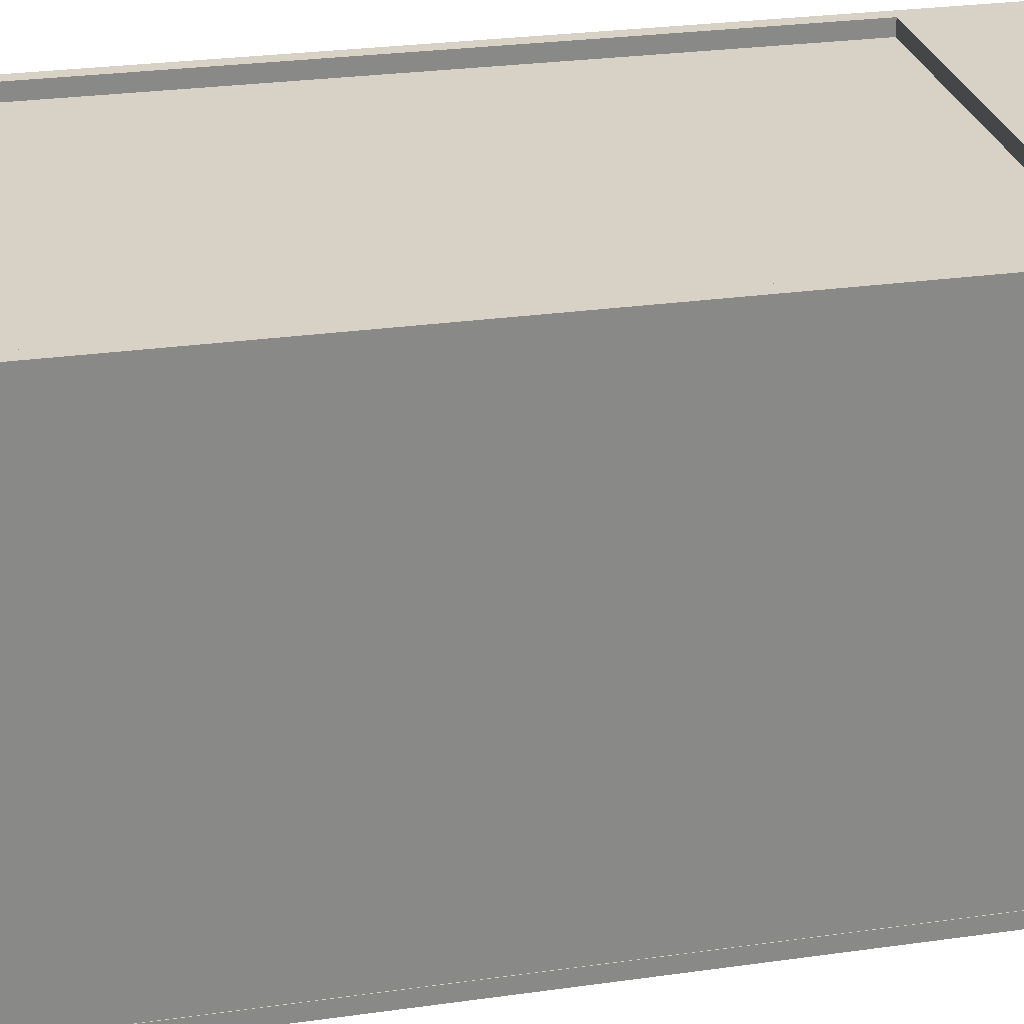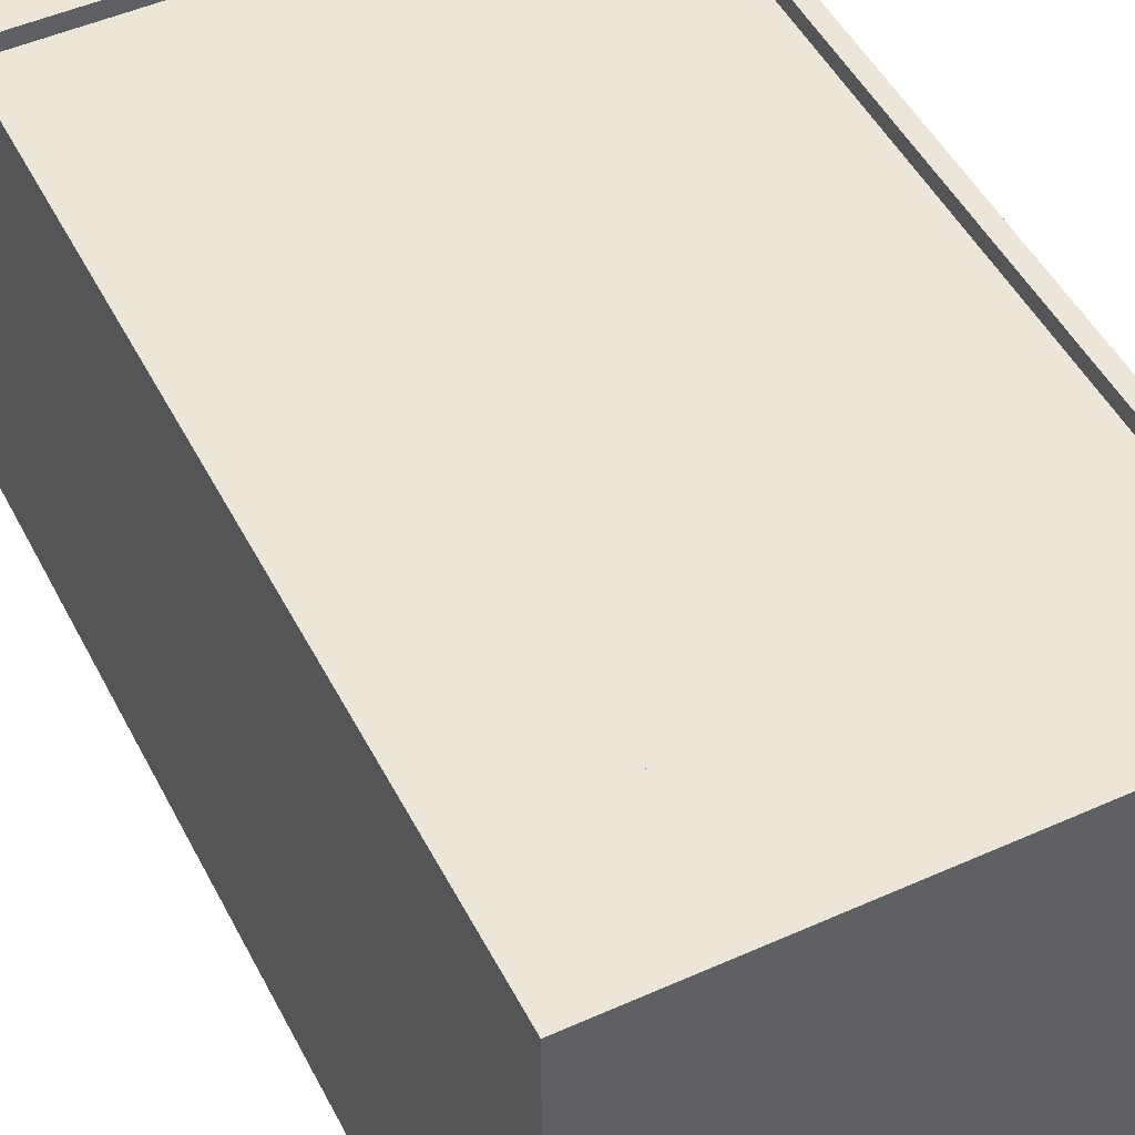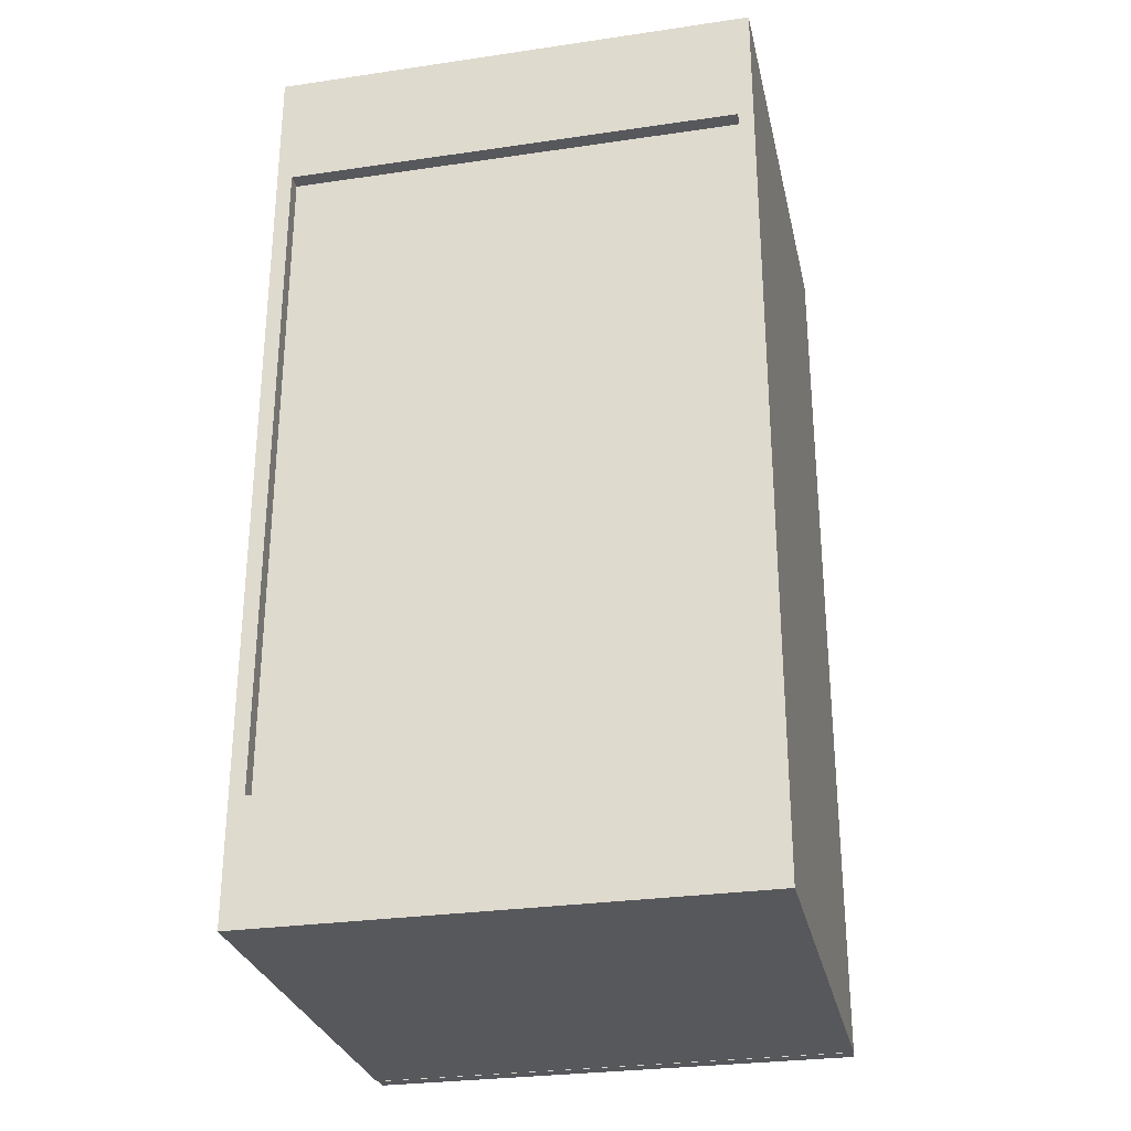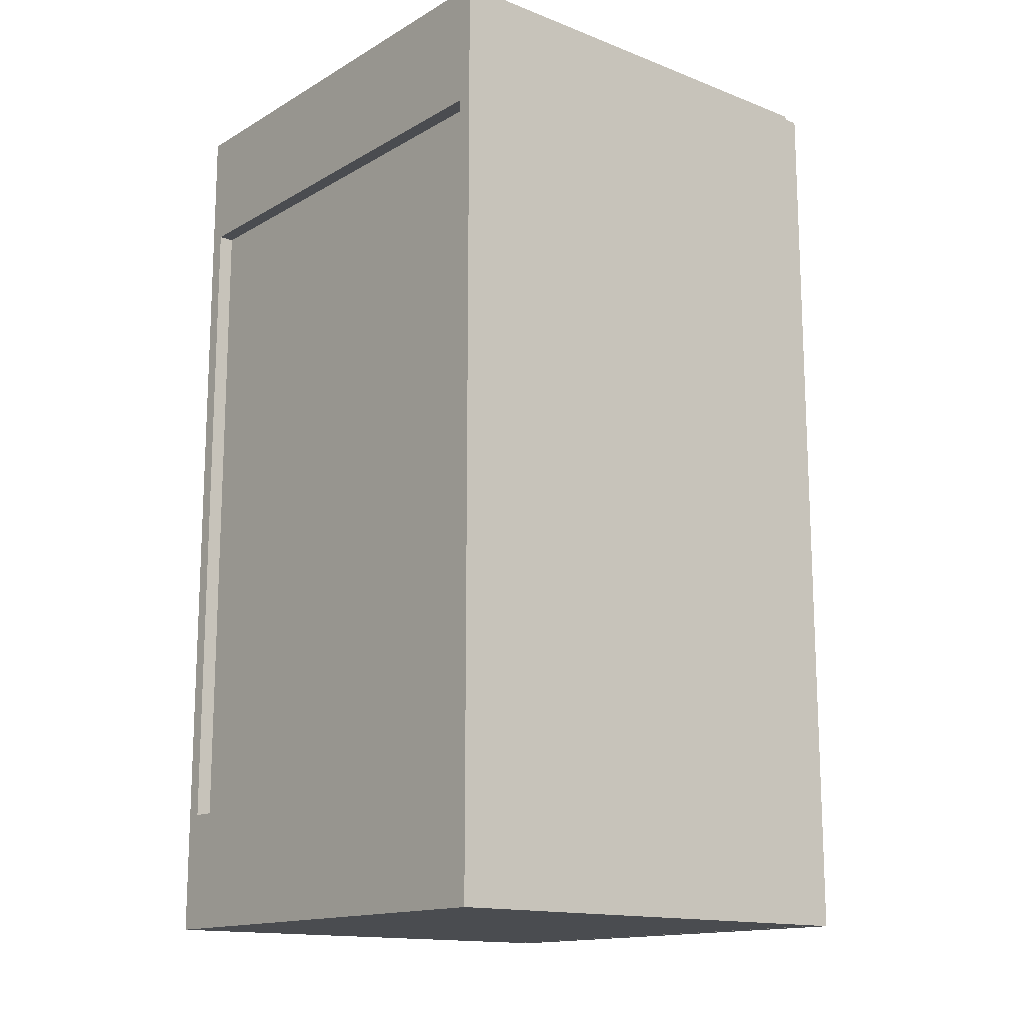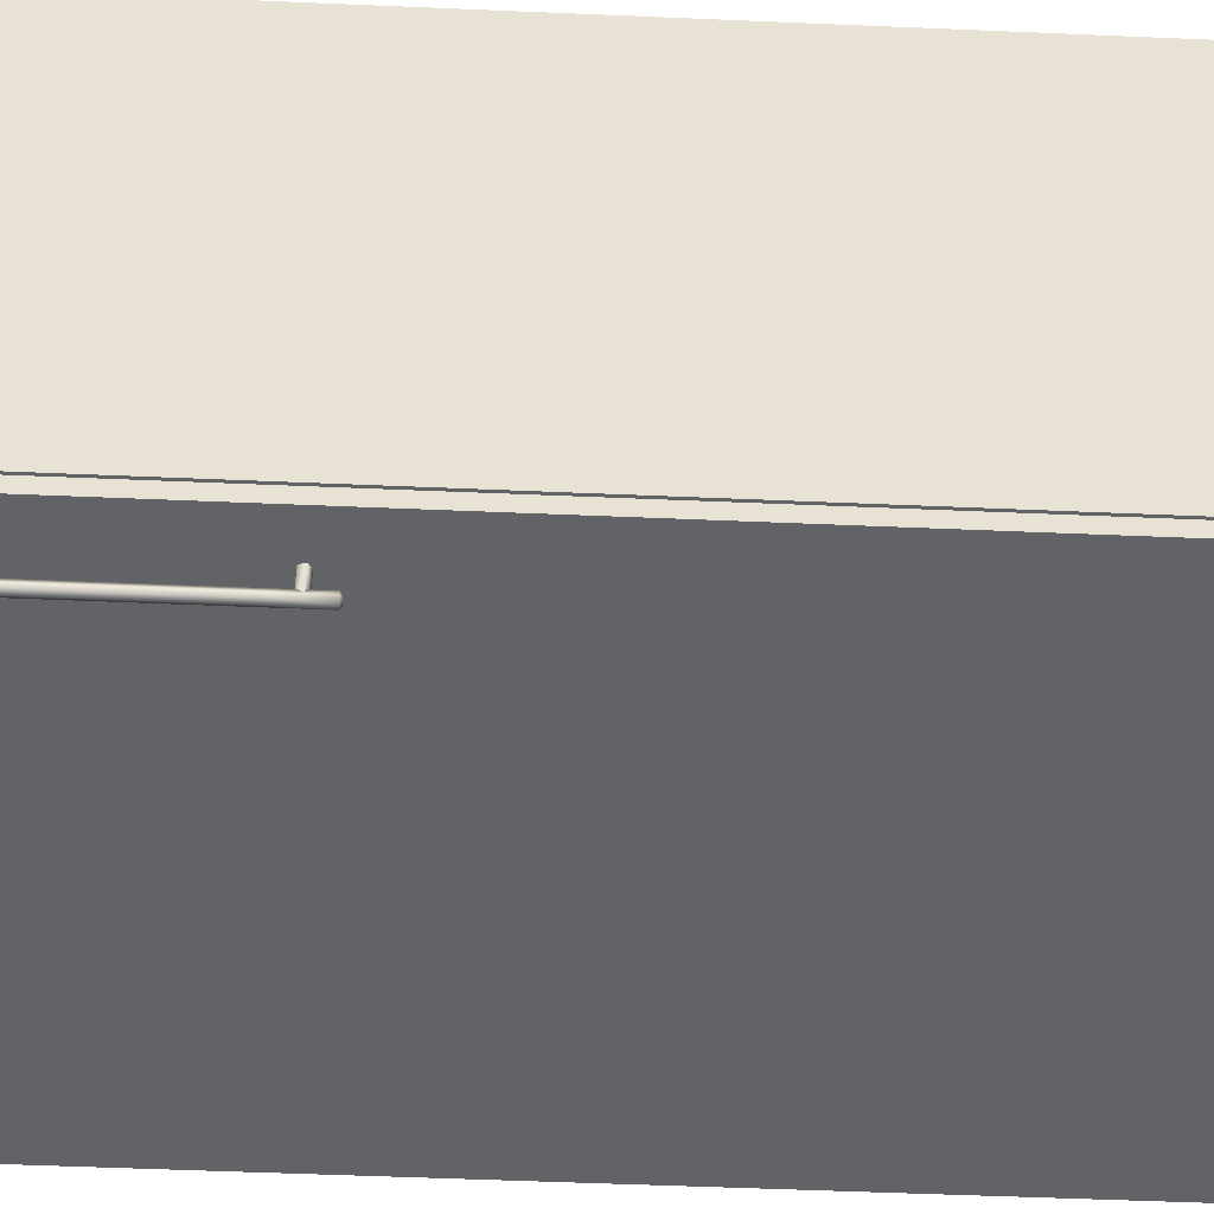
<metadata>
{"format":"obj","ext":"obj","renderer":"f3d","projection":"perspective","resolution":1024,"background":"white","views":[{"elev":27.2,"azim":-102.3,"up":"+Z"},{"elev":48.8,"azim":-26.5,"up":"+Z"},{"elev":-28.8,"azim":12.3,"up":"+Y"},{"elev":-14.9,"azim":50.5,"up":"+Y"},{"elev":-50.9,"azim":-92.7,"up":"+Z"}]}
</metadata>
<code>
v 0.2762 0.2672 -0.1125
v 0.2893 -0.5259 -0.1125
v 0.2762 -0.5259 -0.1125
v 0.2893 0.2672 -0.1125
v 0.2762 -0.5259 0.2897
v 0.2893 -0.5259 0.2897
v 0.2893 0.2672 0.2897
v 0.2762 0.2672 -0.1125
v 0.2893 0.2672 -0.1125
v 0.2762 0.2672 0.2897
v -0.1303 0.2672 -0.1125
v -0.1172 -0.5259 -0.1125
v -0.1303 -0.5259 -0.1125
v -0.1172 0.2672 -0.1125
v -0.1303 -0.5259 0.2897
v -0.1303 0.2672 -0.1125
v -0.1303 0.2672 0.2897
v -0.1172 0.2672 0.2897
v -0.1172 -0.5259 0.2897
v -0.1172 0.2672 -0.1125
v -0.1172 -0.5084 -0.1125
v -0.1172 -0.5259 -0.1125
v 0.2762 -0.5084 -0.1125
v -0.1172 -0.5259 0.2897
v -0.1172 -0.5084 0.2897
v 0.2762 -0.5084 0.2897
v -0.1172 0.2672 -0.1125
v 0.2762 0.2497 -0.1125
v -0.1172 0.2497 -0.1125
v 0.2762 0.2672 -0.1125
v 0.2762 0.2672 0.2897
v -0.1172 0.2672 0.2897
v -0.1172 0.2497 0.2897
v 0.2762 0.2497 0.2897
v -0.1172 0.2497 0.2766
v 0.2762 0.1623 0.2766
v -0.1172 0.1623 0.2766
v 0.2762 0.2497 0.2766
v -0.1172 0.1623 0.2897
v 0.2762 0.2497 0.2897
v 0.2762 0.1623 0.2897
v -0.1172 0.2497 0.2897
v -0.1172 -0.5084 0.2766
v -0.1172 0.2497 0.2722
v -0.1172 -0.5084 0.2722
v -0.1172 0.2497 0.2766
v 0.2762 -0.5084 0.2722
v 0.2762 0.2497 0.2766
v 0.2762 0.2497 0.2722
v 0.2762 -0.5084 0.2766
v -0.1172 -0.421 0.2766
v 0.2762 -0.5084 0.2766
v -0.1172 -0.5084 0.2766
v 0.2762 -0.421 0.2766
v -0.1172 -0.5084 0.2897
v 0.2762 -0.421 0.2897
v 0.2762 -0.5084 0.2897
v -0.1172 -0.421 0.2897
v 0.2762 -0.2506 0.2722
v -0.1172 -0.2681 0.2722
v 0.2762 -0.2681 0.2722
v -0.1172 -0.2506 0.2722
v 0.2762 -0.2681 -0.1081
v -0.1172 -0.2506 -0.1081
v -0.1172 -0.2681 -0.1081
v 0.2762 -0.2506 -0.1081
v 0.2883 -0.5259 -0.1267
v -0.1292 0.265 -0.1267
v 0.2883 0.265 -0.1267
v -0.1292 -0.5259 -0.1267
v -0.1292 0.265 -0.1136
v 0.2883 -0.5259 -0.1136
v 0.2883 0.265 -0.1136
v -0.1292 -0.5259 -0.1136
v -0.09426 0.02716 -0.1518
v -0.09841 0.2125 -0.1488
v -0.09426 0.2125 -0.1518
v -0.09841 0.02716 -0.1488
v -0.0901 0.02716 -0.1488
v -0.09682 0.02716 -0.1439
v -0.0901 0.2125 -0.1488
v -0.09682 0.2125 -0.1439
v -0.09169 0.2125 -0.1439
v -0.09169 0.02716 -0.1439
v -0.09426 0.2464 -0.1518
v -0.09169 0.2464 -0.1439
v -0.0901 0.2464 -0.1488
v -0.09682 0.2464 -0.1439
v -0.09062 0.2312 -0.1472
v -0.09171 0.2475 -0.1483
v -0.0901 0.2125 -0.1488
v -0.09841 0.2464 -0.1488
v -0.09169 0.232 -0.1439
v -0.09268 0.2475 -0.1453
v -0.09426 0.2125 -0.1518
v -0.09426 0.2475 -0.1501
v -0.09679 0.2475 -0.1483
v -0.09682 0.232 -0.1439
v -0.09426 0.2338 -0.1439
v -0.09582 0.2475 -0.1453
v -0.09062 0.2312 -0.1267
v -0.09169 0.2279 -0.1439
v -0.09841 0.2125 -0.1488
v -0.09789 0.2312 -0.1472
v -0.09426 0.2338 -0.1267
v -0.09169 0.2125 -0.1439
v -0.09789 0.2312 -0.1267
v -0.09201 0.2269 -0.1439
v -0.09682 0.2125 -0.1439
v -0.0965 0.2269 -0.1267
v -0.09201 0.2269 -0.1267
v -0.0965 0.2269 -0.1439
v -0.09682 0.2279 -0.1439
v -0.09426 0.2269 -0.1267
v -0.09269 -0.007815 -0.1453
v -0.09426 -0.007815 -0.1501
v -0.09172 -0.007815 -0.1483
v -0.09582 -0.007815 -0.1453
v -0.09426 -0.006722 -0.1518
v -0.09169 -0.006722 -0.1439
v -0.09682 -0.006722 -0.1439
v -0.09679 -0.007815 -0.1483
v -0.0901 -0.006722 -0.1488
v -0.09841 -0.006722 -0.1488
v -0.09169 0.007713 -0.1439
v -0.09426 0.005846 -0.1439
v -0.09062 0.008489 -0.1472
v -0.09682 0.007713 -0.1439
v -0.09789 0.008489 -0.1472
v -0.09426 0.005846 -0.1267
v -0.09789 0.008489 -0.1267
v -0.09682 0.01178 -0.1439
v -0.09062 0.008489 -0.1267
v -0.09169 0.01178 -0.1439
v -0.09201 0.01277 -0.1267
v -0.09201 0.01277 -0.1439
v -0.0965 0.01277 -0.1439
v -0.0965 0.01277 -0.1267
v -0.09426 0.01277 -0.1267
v 0.2762 0.0072 0.2722
v -0.1172 -0.01029 0.2722
v 0.2762 -0.01029 0.2722
v -0.1172 0.0072 0.2722
v 0.2762 -0.01029 -0.1081
v -0.1172 0.0072 -0.1081
v -0.1172 -0.01029 -0.1081
v 0.2762 0.0072 -0.1081
g mesh1_mesh1-geometry
f 1 2 3
f 2 1 4
g mesh1_mesh1-geometry
f 3 2 1
f 4 1 2
g mesh2_mesh2-geometry
f 5 2 6
f 2 5 3
f 6 2 5
f 3 5 2
f 6 7 2
f 7 5 6
f 6 5 7
f 5 8 3
f 3 8 5
f 9 2 7
f 5 7 10
f 10 7 5
f 8 5 10
f 10 5 8
f 8 7 9
f 9 7 8
f 7 8 10
f 10 8 7
g mesh2_mesh2-geometry
f 2 7 6
f 7 2 9
g mesh3_mesh3-geometry
f 11 12 13
f 12 11 14
g mesh3_mesh3-geometry
f 13 12 11
f 14 11 12
g mesh4_mesh4-geometry
f 15 16 13
f 16 15 17
g mesh4_mesh4-geometry
f 13 16 15
f 17 15 16
f 12 15 13
f 13 15 12
f 15 18 17
f 17 18 15
f 18 16 17
f 17 16 18
f 15 12 19
f 19 12 15
f 18 15 19
f 19 15 18
f 16 18 20
f 20 18 16
f 12 18 19
f 19 18 12
f 18 12 20
f 20 12 18
g mesh5_mesh5-geometry
f 21 3 22
f 3 21 23
g mesh5_mesh5-geometry
f 22 3 21
f 23 21 3
g mesh6_mesh6-geometry
f 24 21 22
f 21 24 25
f 22 21 24
f 25 24 21
f 3 24 22
f 22 24 3
f 24 26 25
f 25 26 24
f 26 21 25
f 25 21 26
f 24 3 5
f 5 3 24
f 26 24 5
f 5 24 26
f 21 26 23
f 23 26 21
f 3 26 5
f 5 26 3
f 26 3 23
f 23 3 26
g mesh7_mesh7-geometry
f 27 28 29
f 28 27 30
g mesh7_mesh7-geometry
f 29 28 27
f 30 27 28
g mesh8_mesh8-geometry
f 27 31 30
f 31 27 32
f 30 31 27
f 32 27 31
f 31 28 30
f 30 28 31
f 27 33 32
f 32 33 27
f 33 31 32
f 32 31 33
f 28 31 34
f 34 31 28
f 33 27 29
f 29 27 33
f 31 33 34
f 34 33 31
f 33 28 34
f 34 28 33
f 28 33 29
f 29 33 28
g mesh9_mesh9-geometry
f 35 36 37
f 36 35 38
f 37 36 35
f 38 35 36
f 36 39 37
f 37 39 36
f 39 35 37
f 37 35 39
f 35 40 38
f 38 40 35
f 40 36 38
f 38 36 40
f 39 36 41
f 41 36 39
f 35 39 42
f 42 39 35
f 40 35 42
f 42 35 40
f 36 40 41
f 41 40 36
f 40 39 41
f 41 39 40
f 39 40 42
f 42 40 39
g mesh10_mesh10-geometry
f 43 44 45
f 44 43 46
f 45 44 43
f 46 43 44
f 44 47 45
f 45 47 44
f 47 43 45
f 45 43 47
f 43 48 46
f 46 48 43
f 48 44 46
f 46 44 48
f 47 44 49
f 49 44 47
f 43 47 50
f 50 47 43
f 48 43 50
f 50 43 48
f 44 48 49
f 49 48 44
f 48 47 49
f 49 47 48
f 47 48 50
f 50 48 47
g mesh9_mesh9-geometry
f 51 52 53
f 52 51 54
f 53 52 51
f 54 51 52
f 52 55 53
f 53 55 52
f 55 51 53
f 53 51 55
f 51 56 54
f 54 56 51
f 56 52 54
f 54 52 56
f 55 52 57
f 57 52 55
f 51 55 58
f 58 55 51
f 56 51 58
f 58 51 56
f 52 56 57
f 57 56 52
f 56 55 57
f 57 55 56
f 55 56 58
f 58 56 55
g mesh11_mesh11-geometry
f 59 60 61
f 60 59 62
f 61 60 59
f 62 59 60
f 60 63 61
f 61 63 60
f 63 59 61
f 61 59 63
f 59 64 62
f 62 64 59
f 64 60 62
f 62 60 64
f 63 60 65
f 65 60 63
f 59 63 66
f 66 63 59
f 64 59 66
f 66 59 64
f 60 64 65
f 65 64 60
f 64 63 65
f 65 63 64
f 63 64 66
f 66 64 63
g mesh12_mesh12-geometry
f 67 68 69
f 68 67 70
f 69 68 67
f 70 67 68
f 71 69 68
f 68 69 71
f 69 72 67
f 67 72 69
f 72 70 67
f 67 70 72
f 70 71 68
f 68 71 70
f 69 71 73
f 73 71 69
f 72 69 73
f 73 69 72
f 70 72 74
f 74 72 70
f 71 70 74
f 74 70 71
f 73 72 71
f 74 71 72
g mesh12_mesh12-geometry
f 71 72 73
f 72 71 74
g mesh13_mesh13-geometry
f 75 76 77
f 76 75 78
f 77 79 75
f 80 76 78
f 79 77 81
f 76 80 82
f 83 79 81
f 84 82 80
f 79 83 84
f 82 84 83
g mesh13_mesh13-geometry
f 77 76 75
f 78 75 76
f 75 79 77
f 78 76 80
f 81 77 79
f 82 80 76
f 81 79 83
f 80 82 84
f 84 83 79
f 83 84 82
g mesh14_mesh14-geometry
f 85 86 87
f 86 85 88
f 86 89 87
f 90 86 87
f 91 85 87
f 85 90 87
f 88 85 92
f 88 93 86
f 94 88 86
f 89 86 93
f 87 89 91
f 86 90 94
f 85 91 95
f 90 85 96
f 95 92 85
f 92 96 85
f 88 97 92
f 92 98 88
f 93 88 99
f 88 94 100
f 93 101 89
f 102 91 89
f 96 94 90
f 92 95 103
f 96 92 97
f 97 88 100
f 98 92 104
f 98 99 88
f 105 93 99
f 94 96 100
f 101 93 105
f 101 102 89
f 91 102 106
f 103 104 92
f 100 96 97
f 107 98 104
f 98 105 99
f 101 108 102
f 108 106 102
f 109 104 103
f 105 98 107
f 104 110 107
f 108 101 111
f 106 108 112
f 104 109 113
f 110 104 113
f 114 108 111
f 108 114 112
f 106 112 109
f 109 112 113
f 112 110 113
f 112 114 110
g mesh14_mesh14-geometry
f 87 86 85
f 88 85 86
f 87 89 86
f 87 86 90
f 87 85 91
f 87 90 85
f 92 85 88
f 86 93 88
f 86 88 94
f 93 86 89
f 91 89 87
f 94 90 86
f 95 91 85
f 96 85 90
f 85 92 95
f 85 96 92
f 92 97 88
f 88 98 92
f 99 88 93
f 100 94 88
f 89 101 93
f 89 91 102
f 90 94 96
f 103 95 92
f 97 92 96
f 100 88 97
f 104 92 98
f 88 99 98
f 99 93 105
f 100 96 94
f 105 93 101
f 89 102 101
f 106 102 91
f 92 104 103
f 97 96 100
f 104 98 107
f 99 105 98
f 102 108 101
f 102 106 108
f 103 104 109
f 107 98 105
f 107 110 104
f 111 101 108
f 112 108 106
f 113 109 104
f 113 104 110
f 111 108 114
f 112 114 108
f 109 112 106
f 113 112 109
f 113 110 112
f 110 114 112
g mesh15_mesh15-geometry
f 115 116 117
f 116 115 118
f 119 117 116
f 117 120 115
f 115 121 118
f 116 118 122
f 117 119 123
f 122 119 116
f 120 117 123
f 121 115 120
f 121 122 118
f 120 119 123
f 75 123 119
f 119 122 124
f 123 125 120
f 119 120 121
f 120 126 121
f 122 121 124
f 123 75 79
f 119 78 75
f 119 121 124
f 78 119 124
f 125 123 127
f 126 120 125
f 121 126 128
f 121 129 124
f 127 123 79
f 124 129 78
f 127 130 125
f 125 130 126
f 126 131 128
f 129 121 128
f 84 127 79
f 132 78 129
f 130 127 133
f 131 126 130
f 128 131 129
f 127 84 134
f 78 132 80
f 131 132 129
f 127 135 133
f 84 136 134
f 135 127 134
f 132 137 80
f 131 137 132
f 136 84 80
f 136 135 134
f 136 80 137
f 137 131 138
f 137 135 136
f 139 137 138
f 135 137 139
g mesh15_mesh15-geometry
f 117 116 115
f 118 115 116
f 116 117 119
f 115 120 117
f 118 121 115
f 122 118 116
f 123 119 117
f 116 119 122
f 123 117 120
f 120 115 121
f 118 122 121
f 123 119 120
f 119 123 75
f 124 122 119
f 120 125 123
f 121 120 119
f 121 126 120
f 124 121 122
f 79 75 123
f 75 78 119
f 124 121 119
f 124 119 78
f 127 123 125
f 125 120 126
f 128 126 121
f 124 129 121
f 79 123 127
f 78 129 124
f 125 130 127
f 126 130 125
f 128 131 126
f 128 121 129
f 79 127 84
f 129 78 132
f 133 127 130
f 130 126 131
f 129 131 128
f 134 84 127
f 80 132 78
f 129 132 131
f 133 135 127
f 134 136 84
f 134 127 135
f 80 137 132
f 132 137 131
f 80 84 136
f 134 135 136
f 137 80 136
f 138 131 137
f 136 135 137
f 138 137 139
f 139 137 135
g mesh11_mesh11-geometry
f 140 141 142
f 141 140 143
f 142 141 140
f 143 140 141
f 141 144 142
f 142 144 141
f 144 140 142
f 142 140 144
f 140 145 143
f 143 145 140
f 145 141 143
f 143 141 145
f 144 141 146
f 146 141 144
f 140 144 147
f 147 144 140
f 145 140 147
f 147 140 145
f 141 145 146
f 146 145 141
f 145 144 146
f 146 144 145
f 144 145 147
f 147 145 144

</code>
